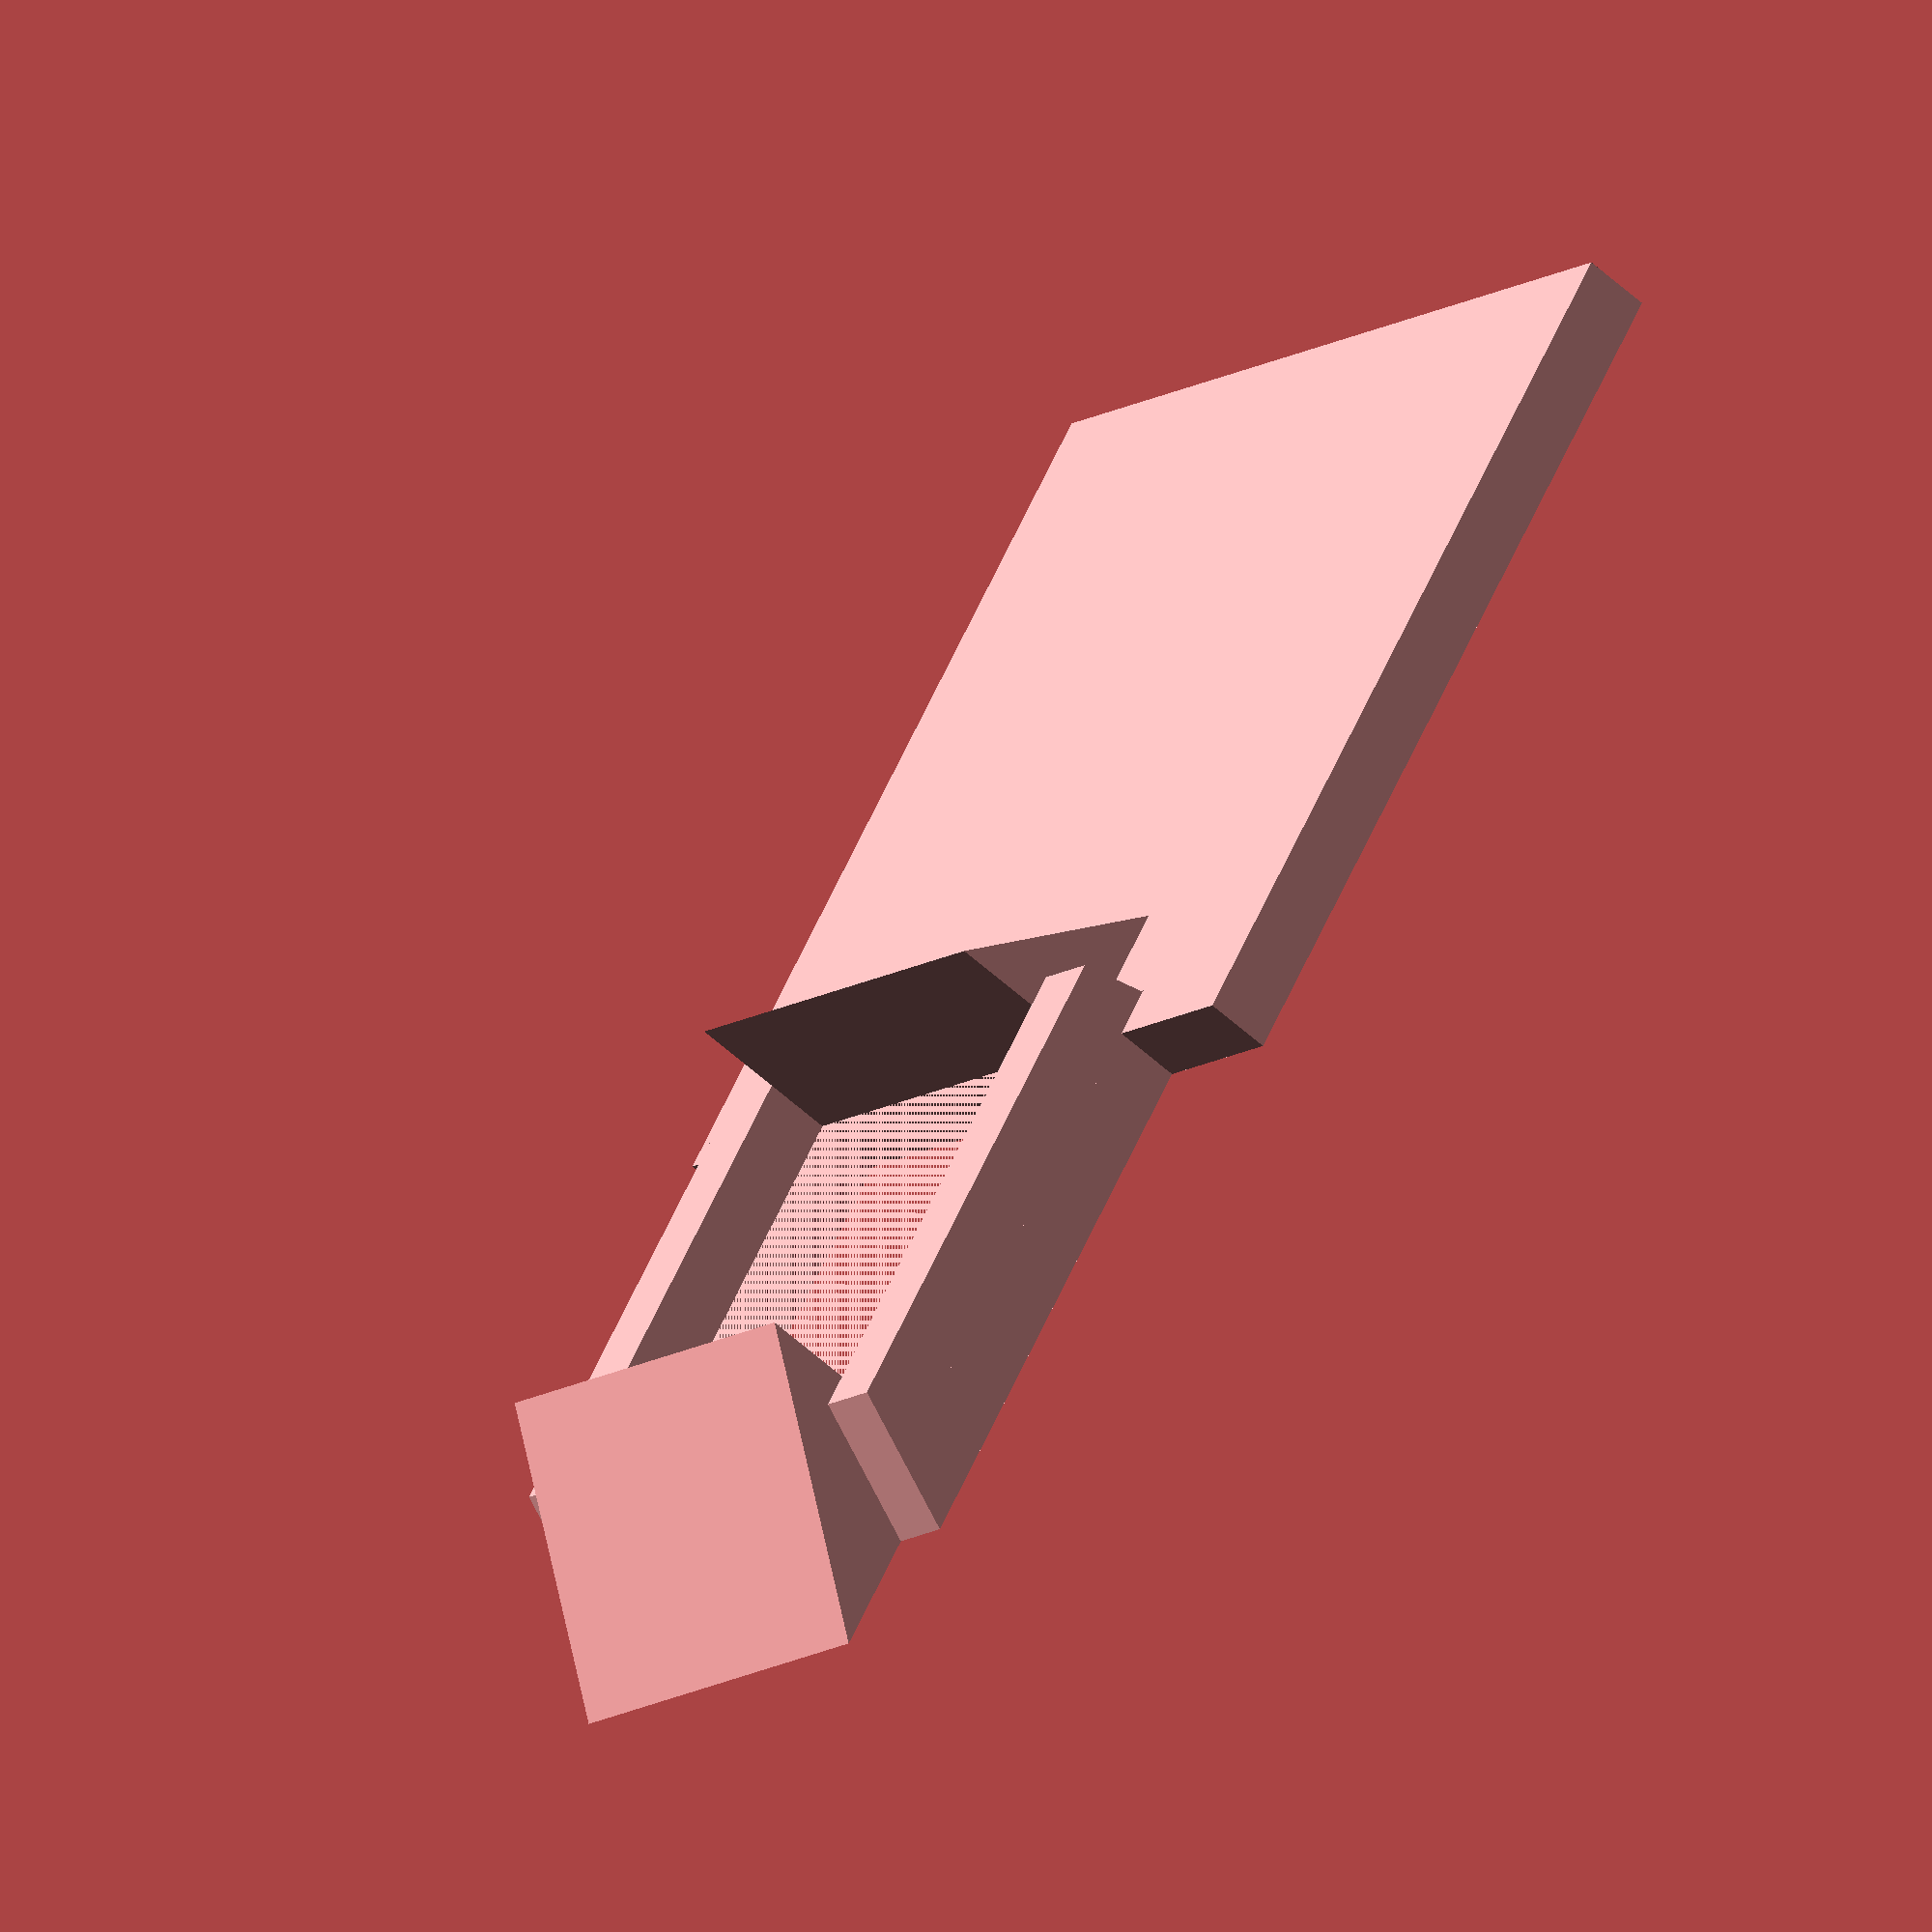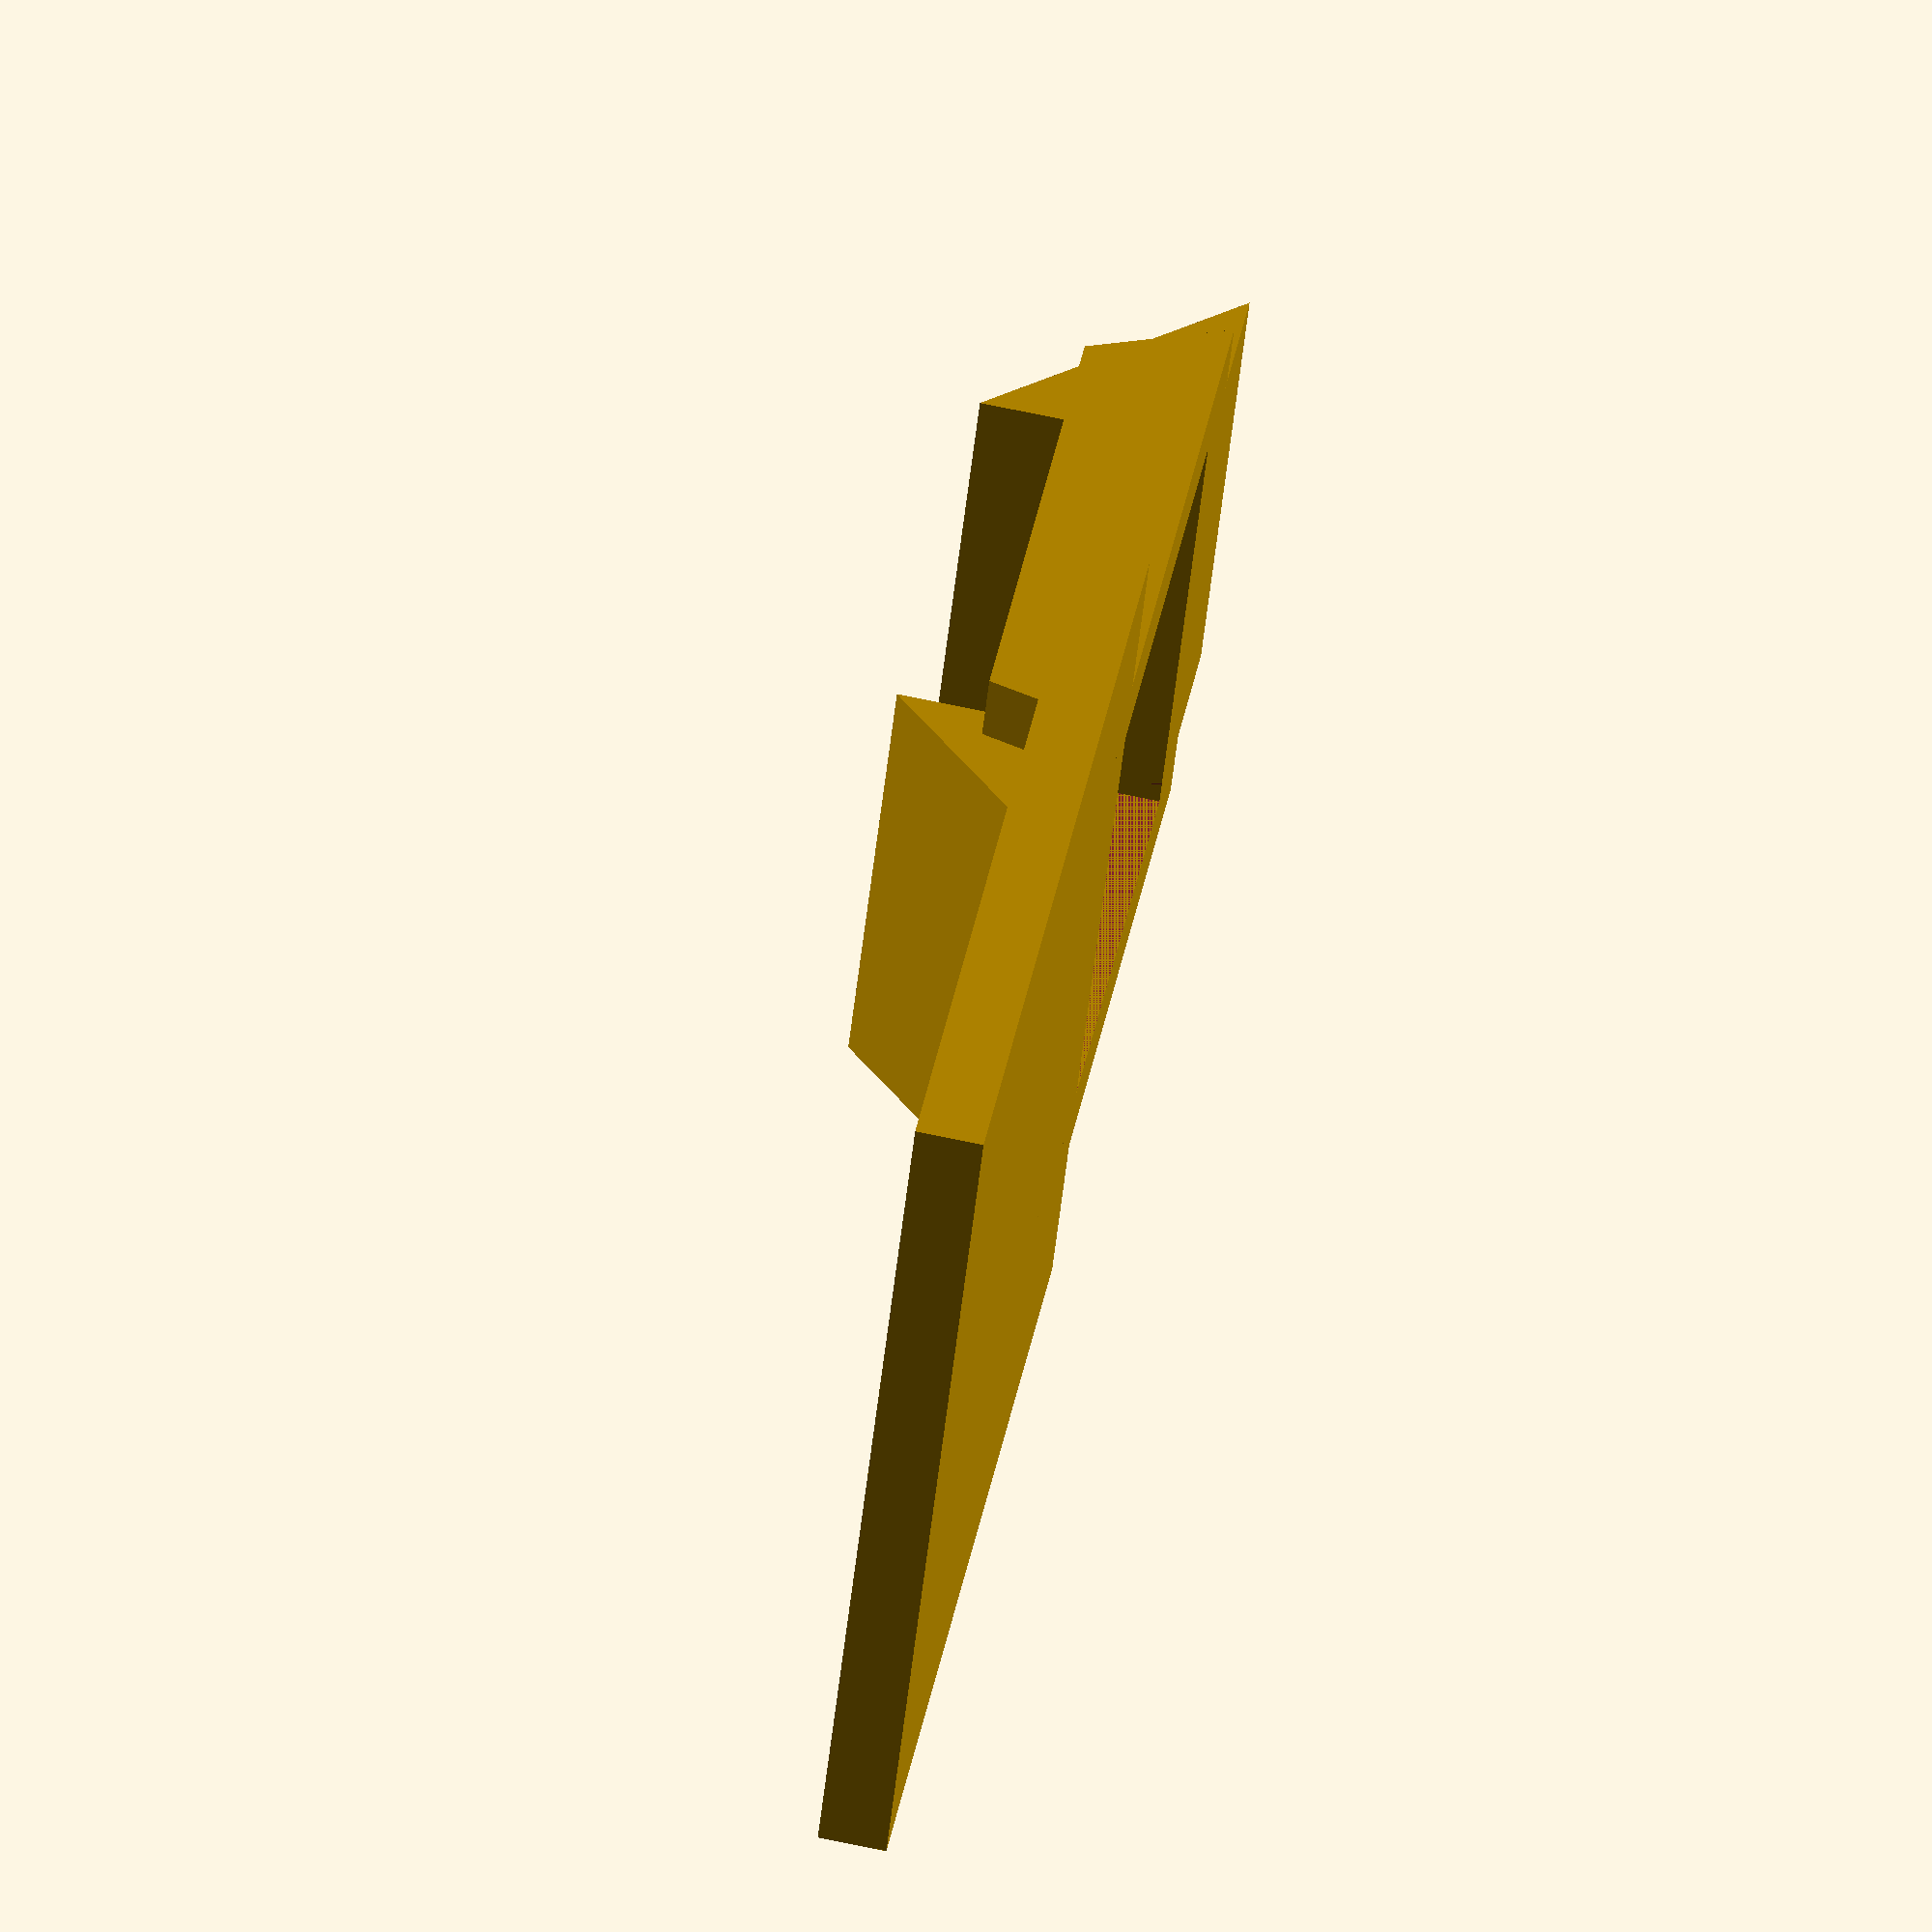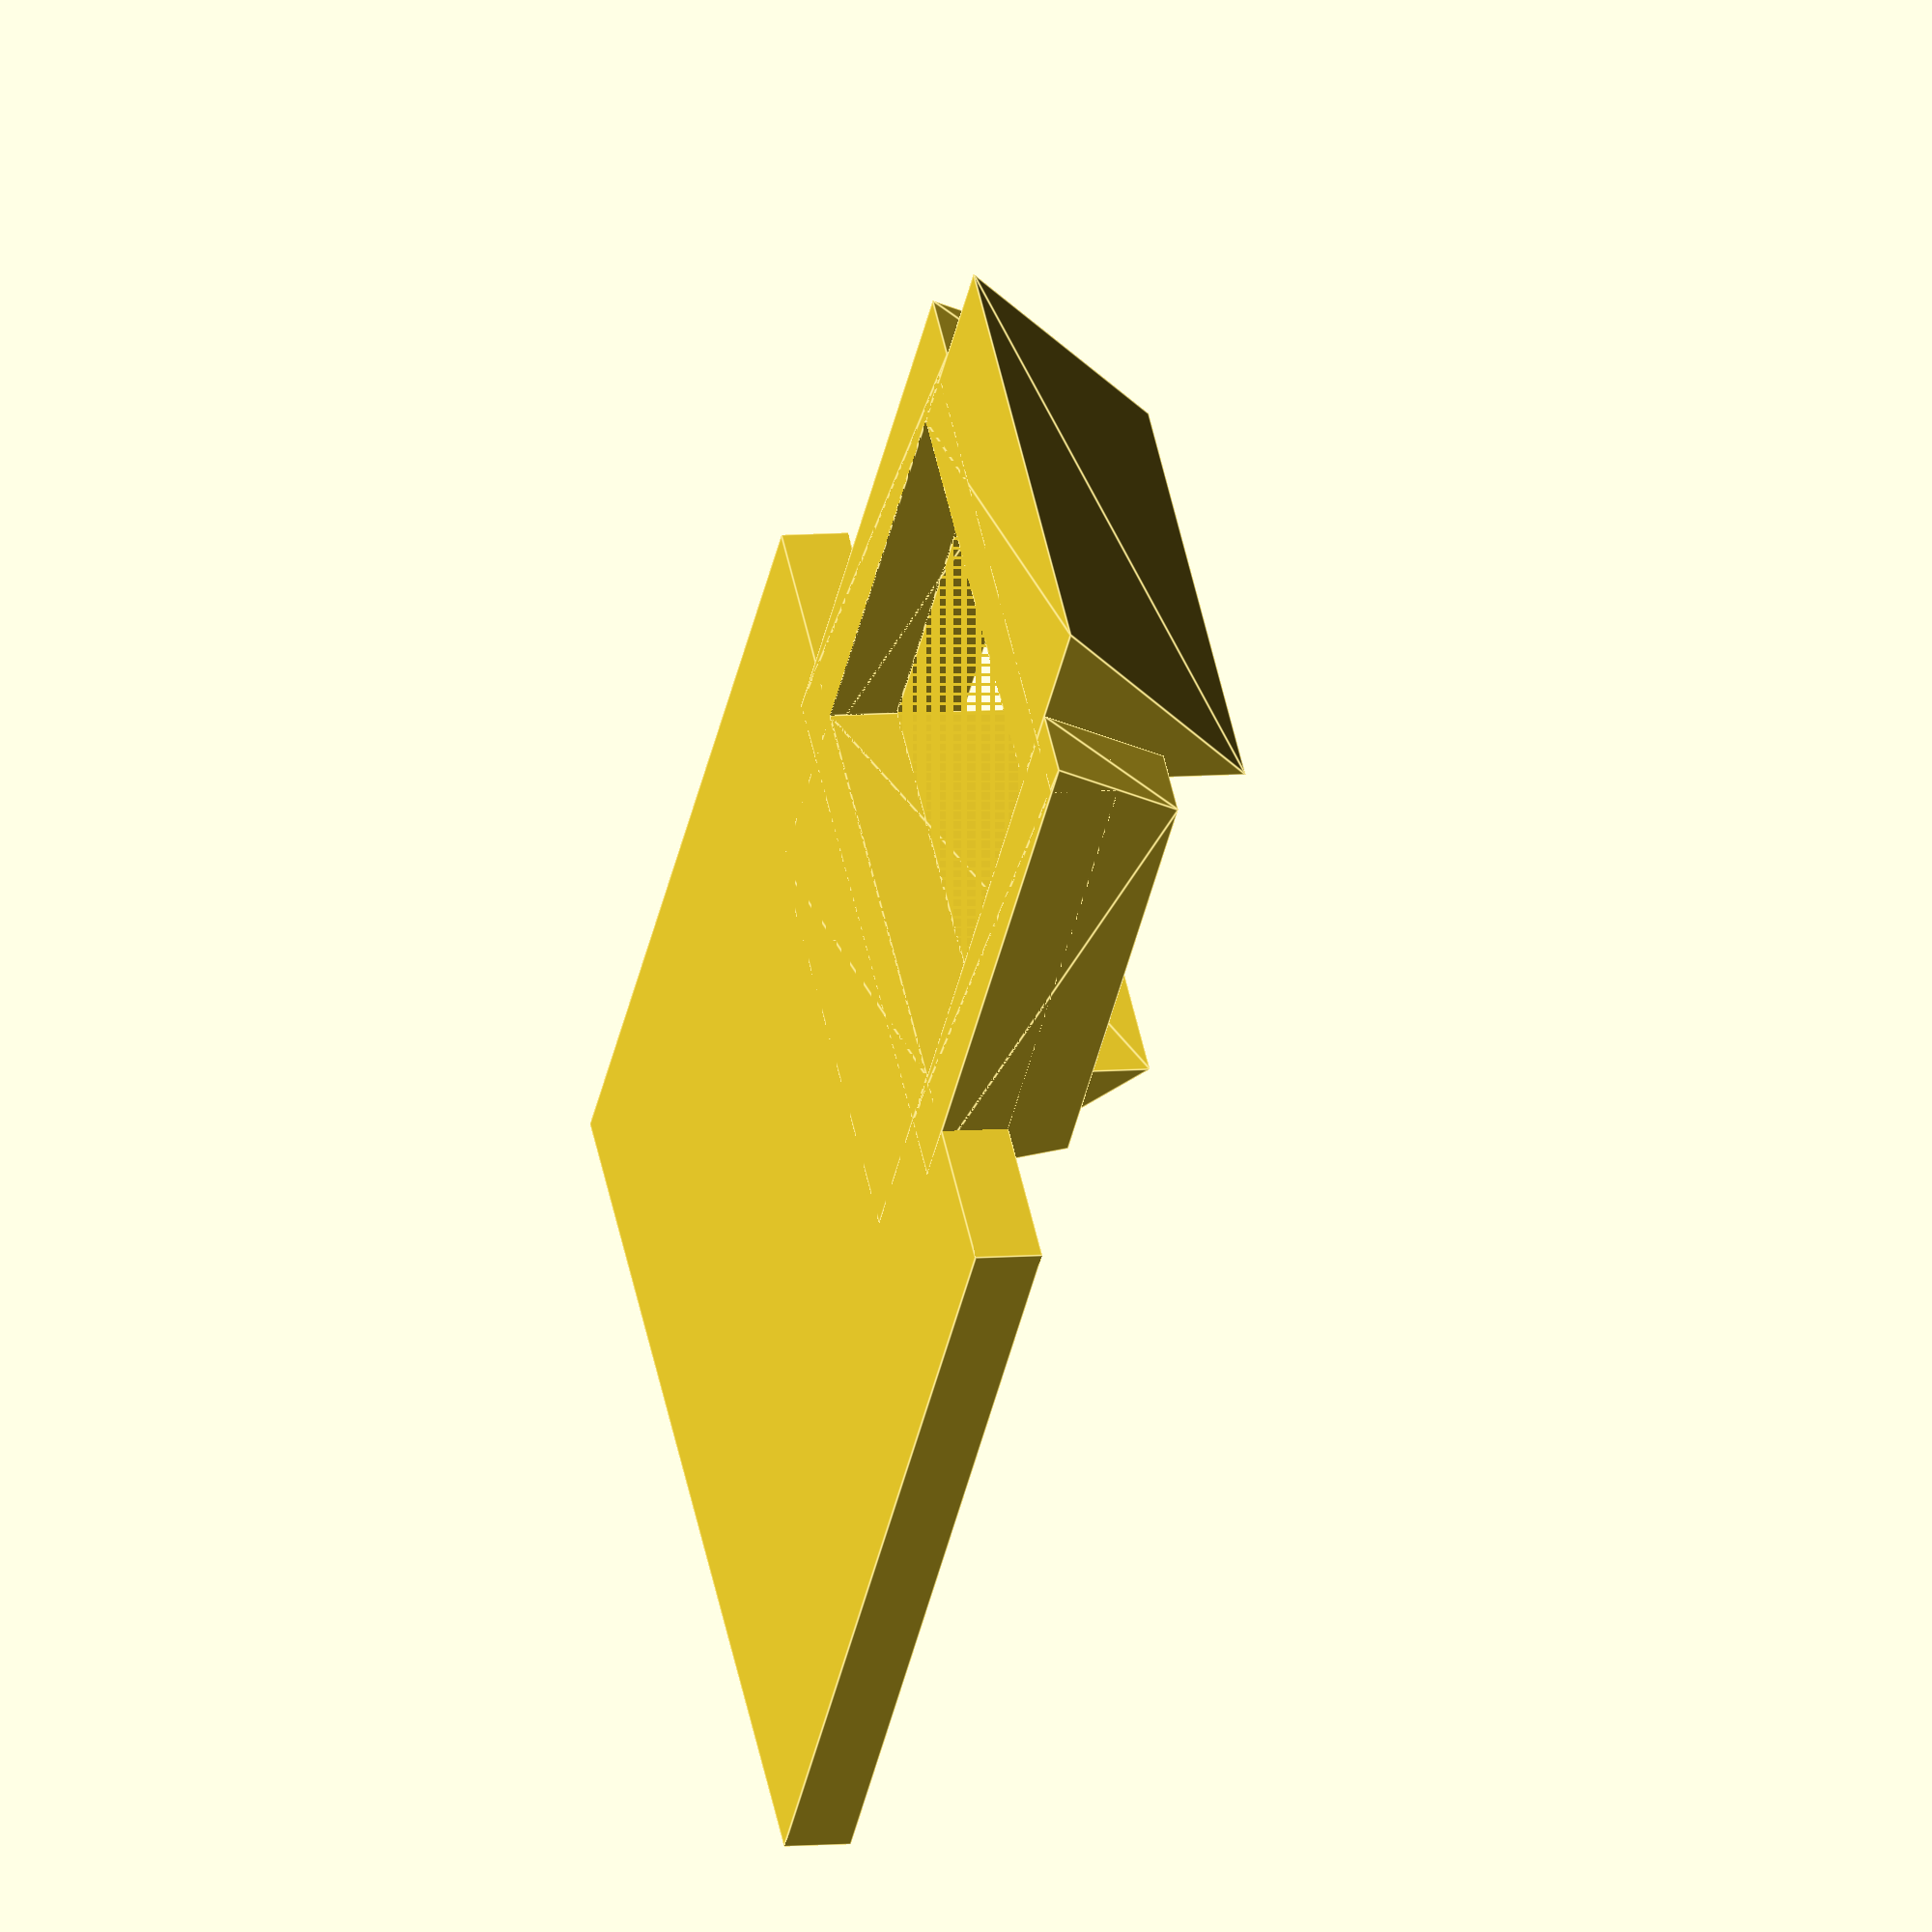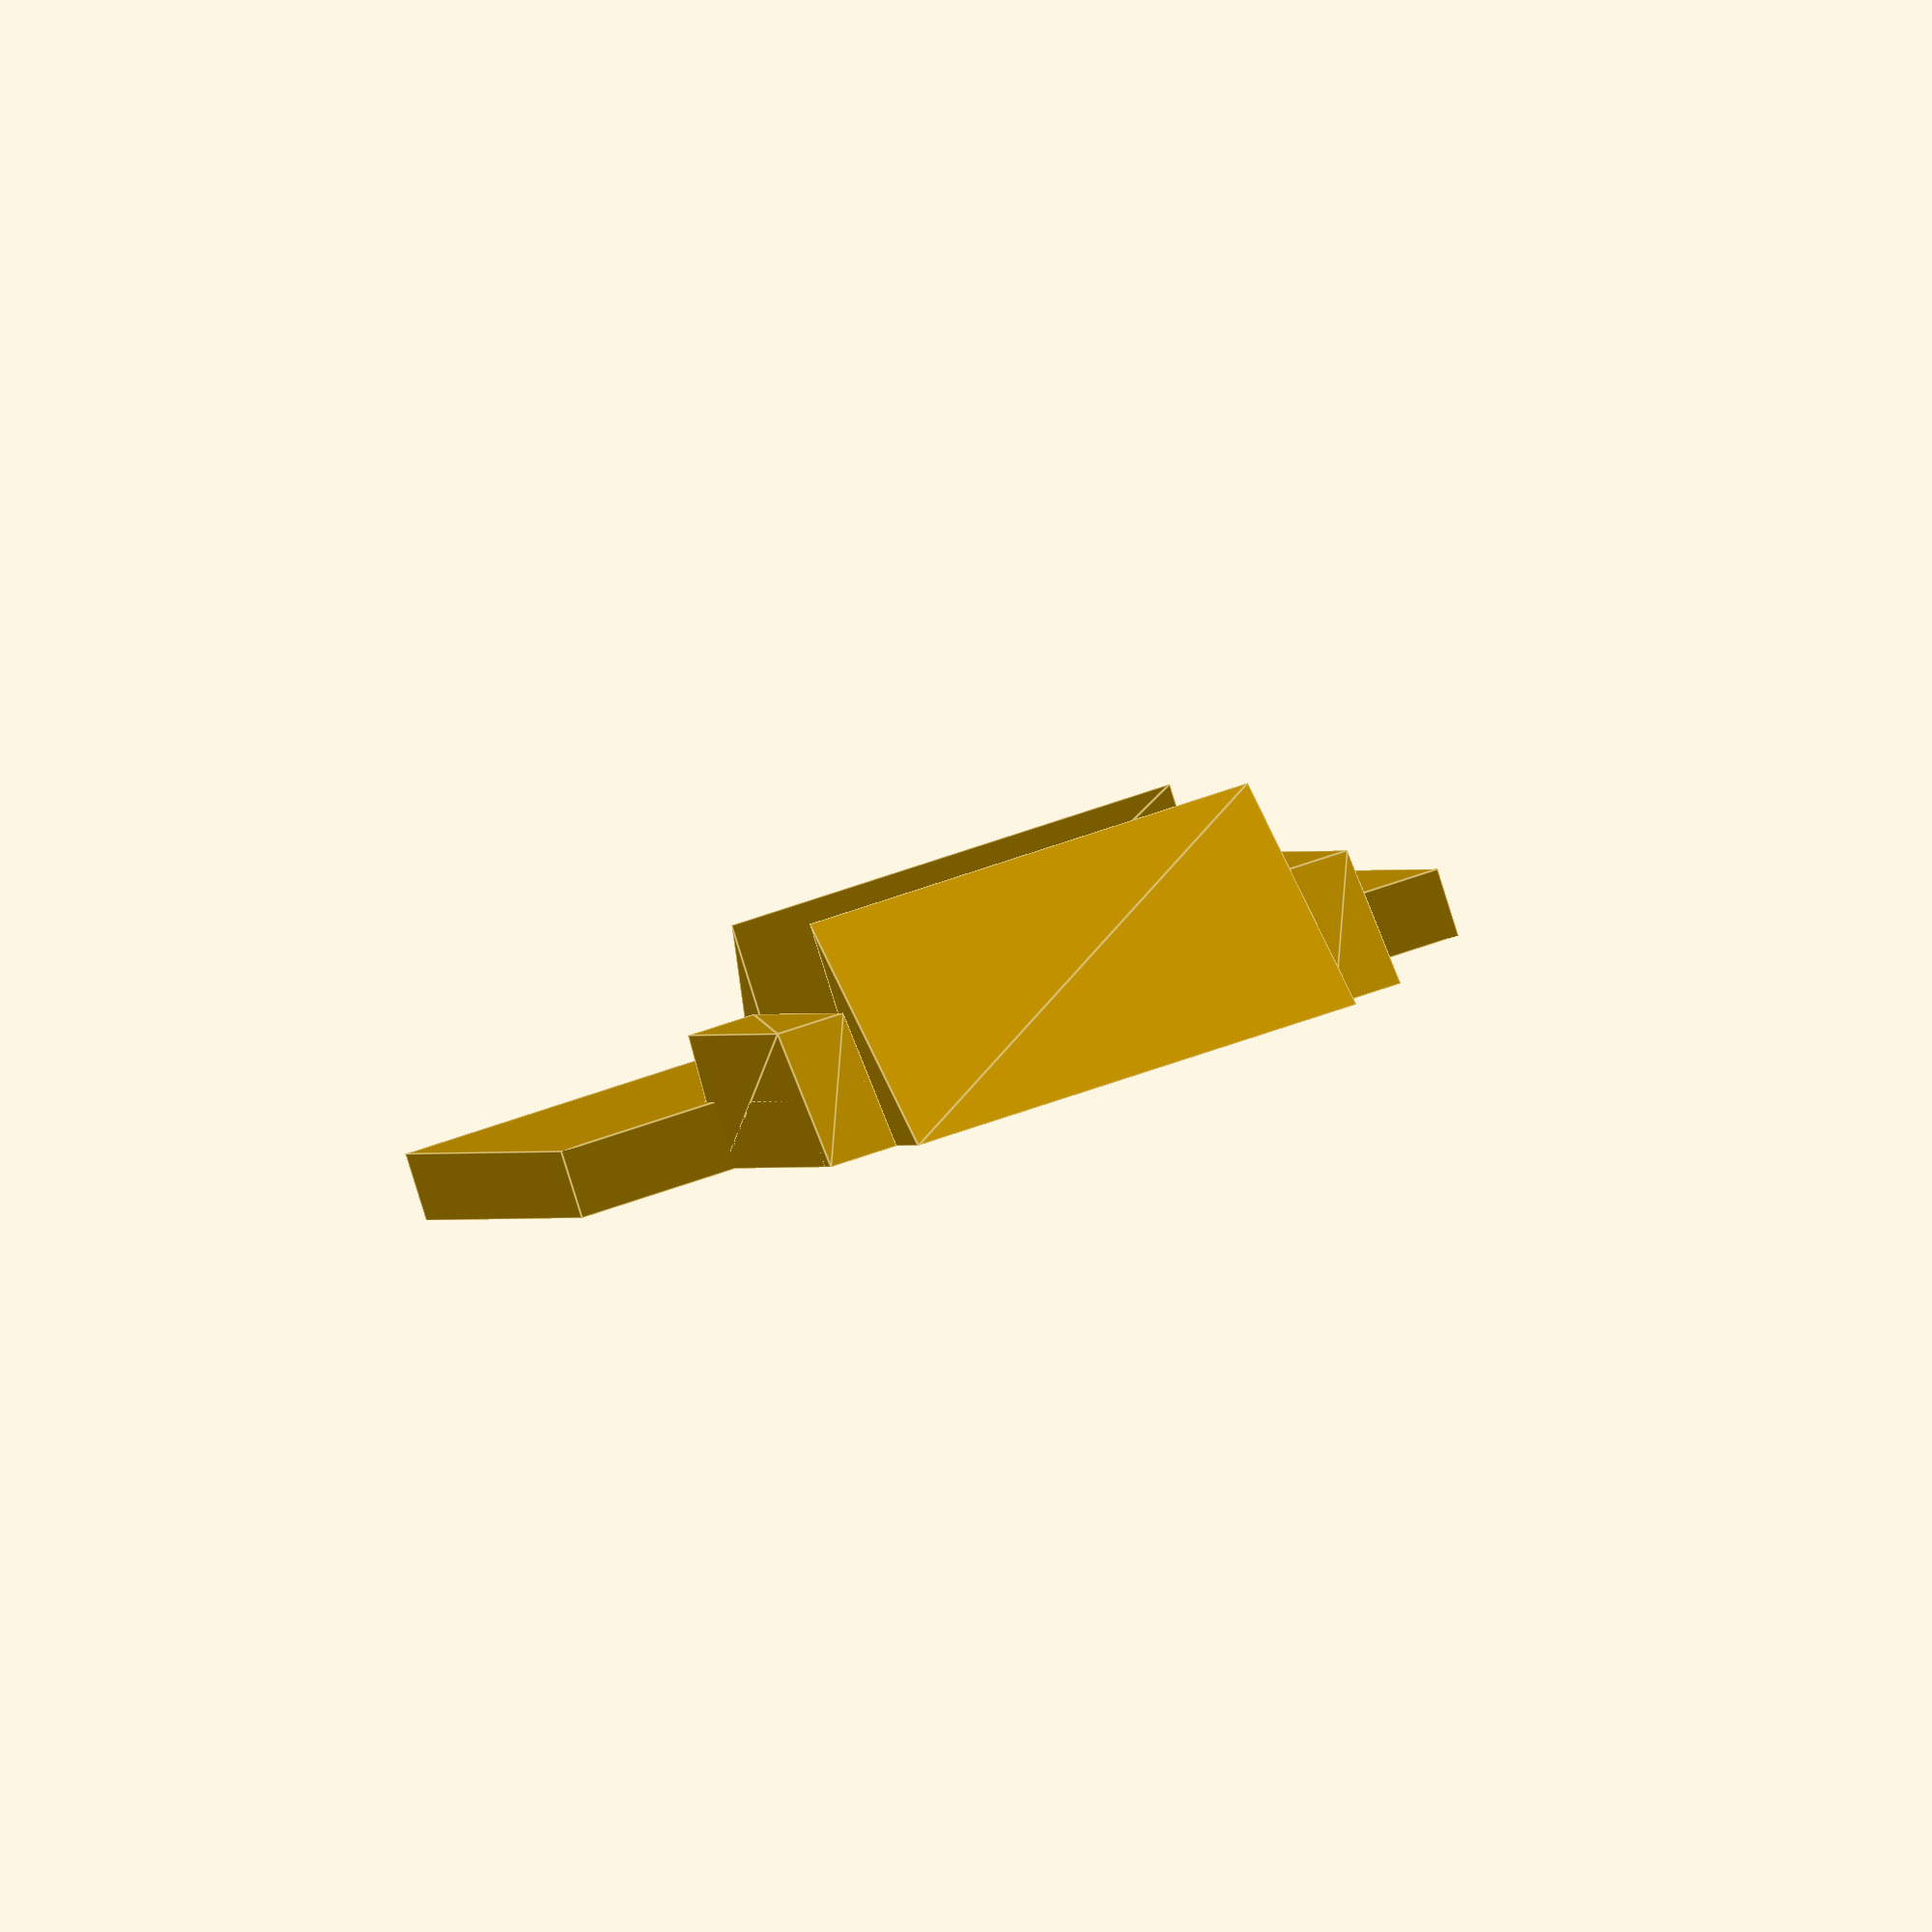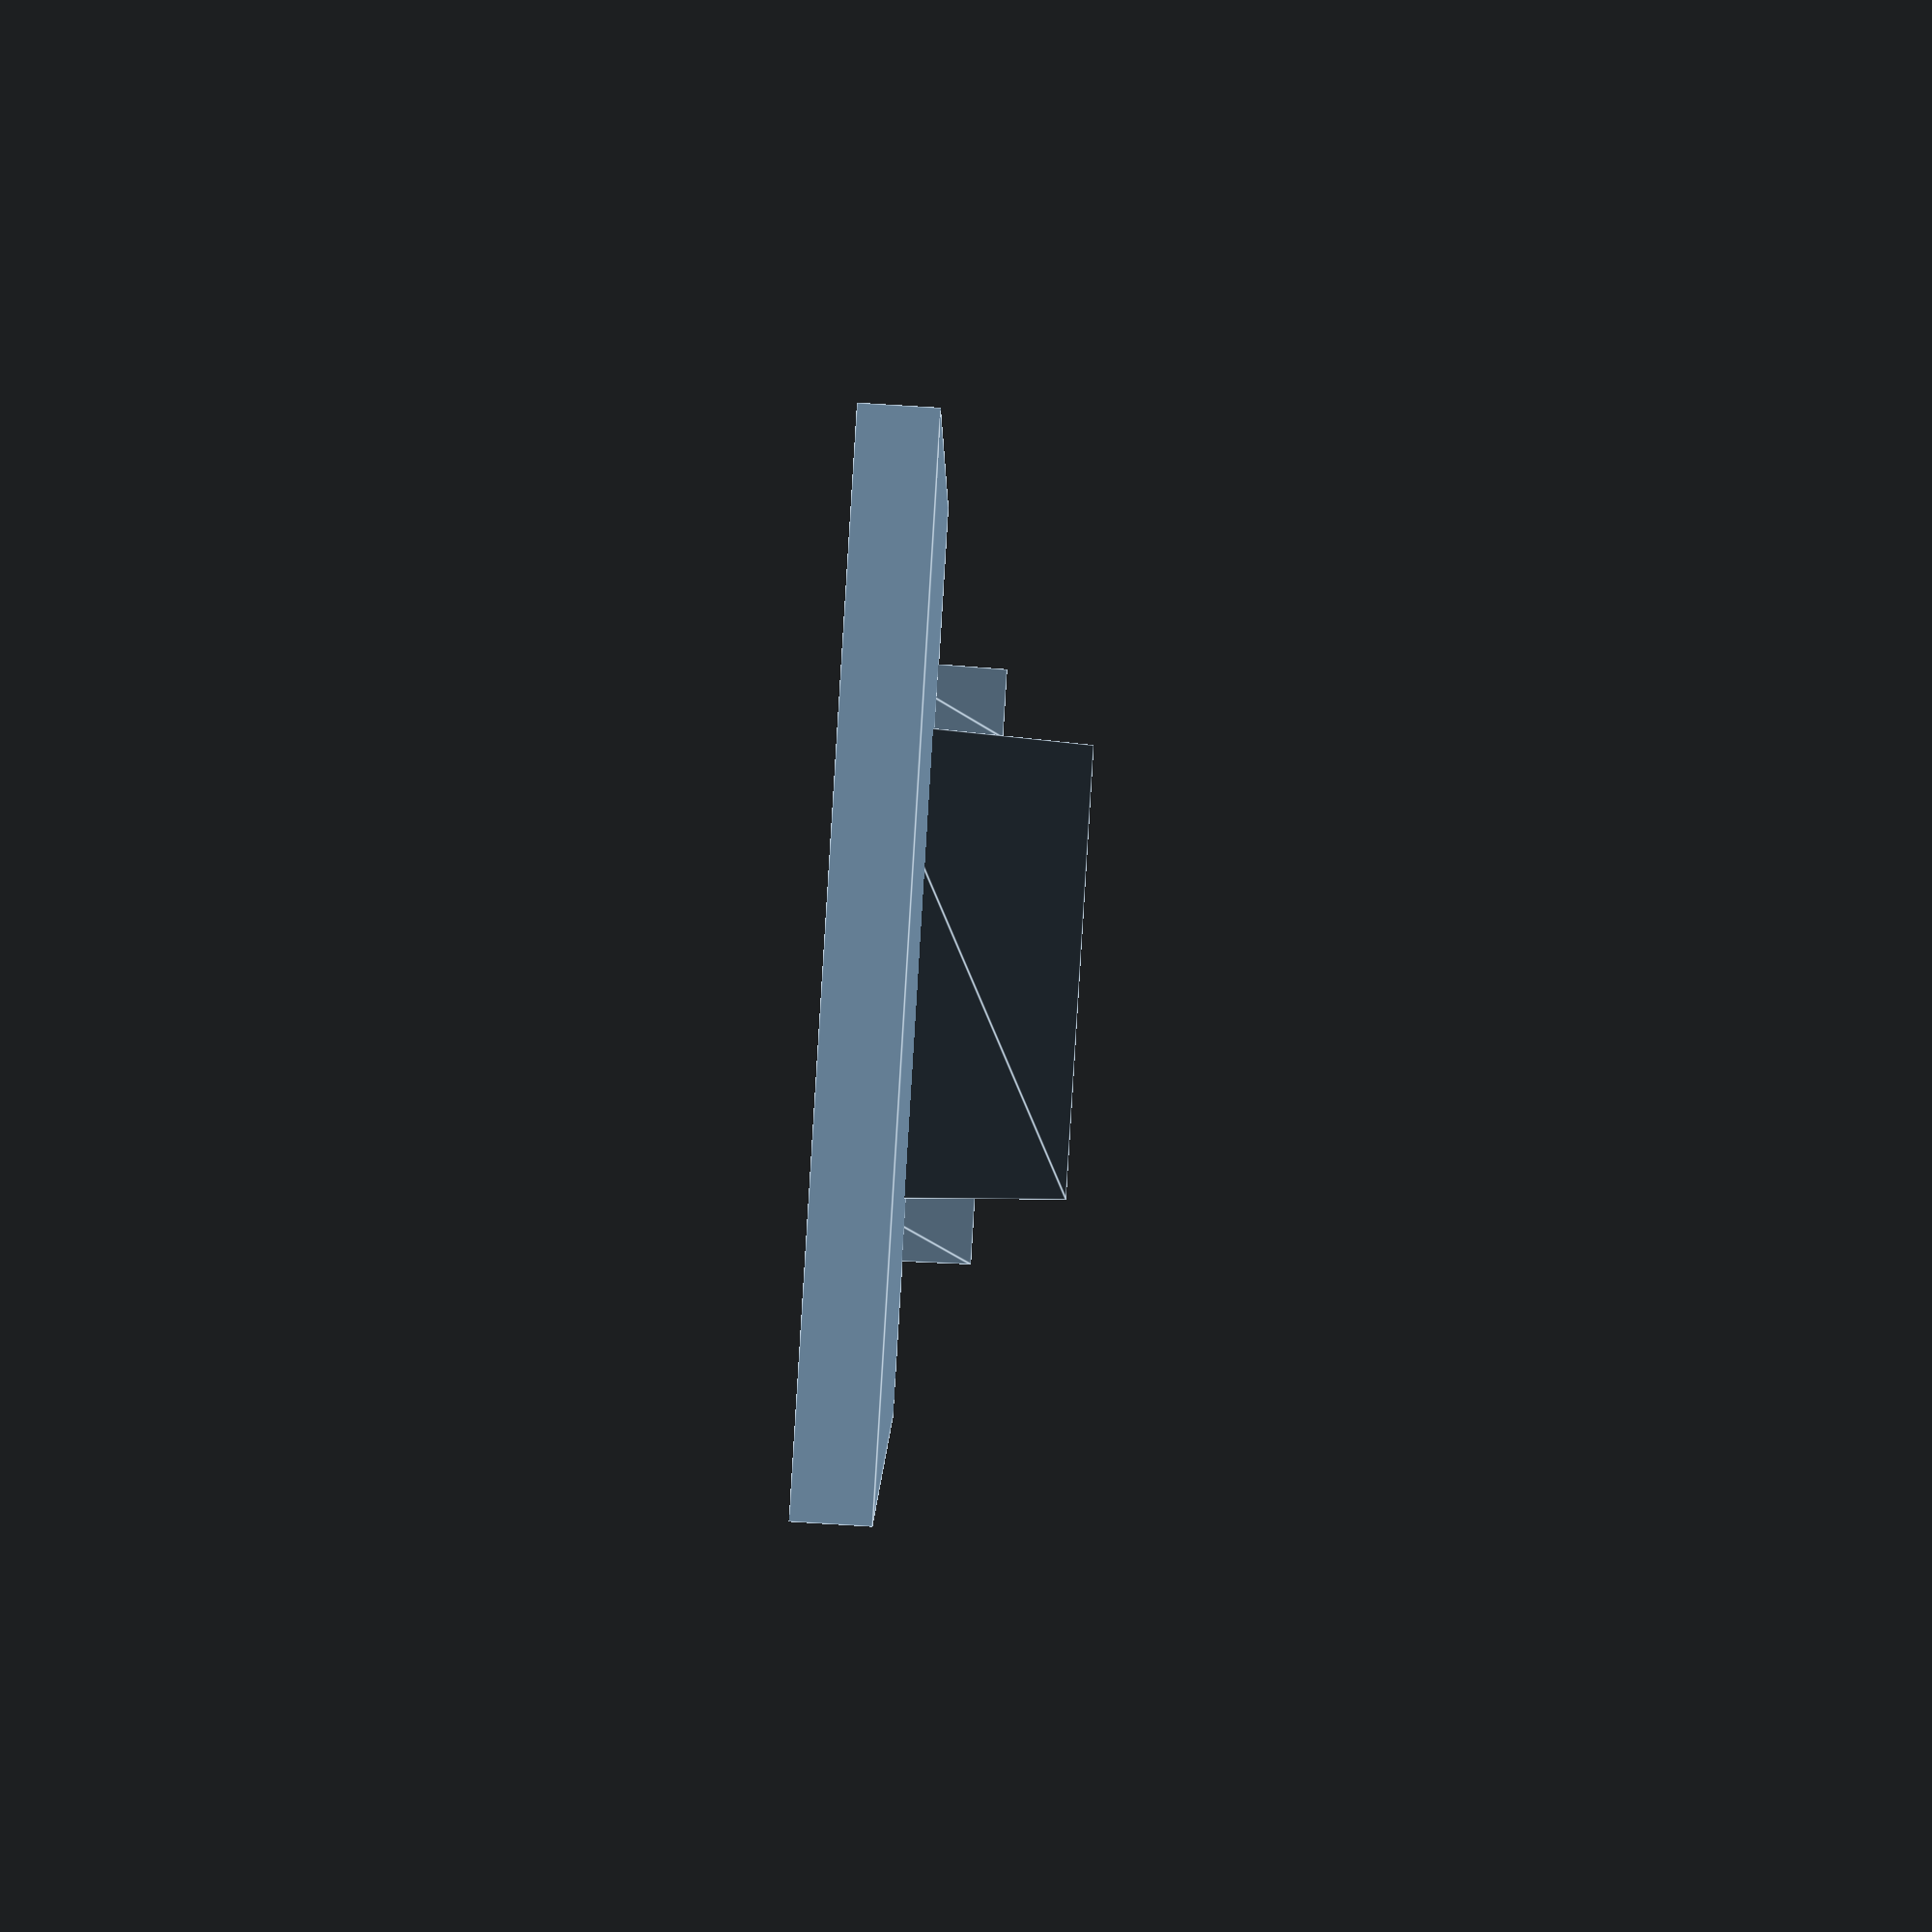
<openscad>
plateWidth = 40;
hookWidth = 3;
gapWidth = 20;
buttressHeight = 5;
wedgeWidth = 10;

cube ([plateWidth, plateWidth, hookWidth]);

translate ([plateWidth - hookWidth, (plateWidth - (gapWidth + (2 * hookWidth))) / 2, 0]) {
    difference () {
        cube ([gapWidth + (2 * hookWidth), gapWidth + (2 * hookWidth), hookWidth]);

        translate ([hookWidth, hookWidth, -hookWidth]) {
            cube ([gapWidth, gapWidth, hookWidth * 2]);
        }
    }

    translate ([0, hookWidth, 0]) {
        rotate([90,0,0]) {
            linear_extrude(height=hookWidth) {
                polygon(points=[
                    [0,0],
                    [hookWidth / 2, 2 * hookWidth],
                    [gapWidth + (3 * hookWidth / 2), 2 * hookWidth],
                    [gapWidth + (5 * hookWidth / 2), 0]
                ], paths=[
                    [0,1,2,3]
                ]);
            }
        }
    }

    translate ([0, (2 * hookWidth) + gapWidth, 0]) {
        rotate([90,0,0]) {
            linear_extrude(height=hookWidth) {
                polygon(points=[
                    [0,0],
                    [hookWidth / 2, 2 * hookWidth],
                    [gapWidth + (3 * hookWidth / 2), 2 * hookWidth],
                    [gapWidth + (5 * hookWidth / 2), 0]
                ], paths=[
                    [0,1,2,3]
                ]);
            }
        }
    }
}

translate ([plateWidth + gapWidth, (plateWidth + gapWidth)/2, 0]) {
    rotate ([90,0,0]) {
        linear_extrude(height=gapWidth) {
            polygon(points=[
                [0,0],
                [0,wedgeWidth],
                [wedgeWidth, 0]
            ], paths=[
                [0, 1, 2]
            ]);
        }
    }
}

translate ([plateWidth, (plateWidth + gapWidth)/2, 0]) {
    rotate([90,0,0]) {
        linear_extrude(height=gapWidth) {
            polygon(points=[
                [0,0],
                [0,wedgeWidth],
                [-wedgeWidth,0]
            ], paths=[
                [0,1,2]
            ]);
        }
    }
}

</openscad>
<views>
elev=237.2 azim=306.1 roll=133.6 proj=o view=wireframe
elev=289.7 azim=149.6 roll=101.9 proj=o view=wireframe
elev=353.5 azim=225.4 roll=253.0 proj=o view=edges
elev=87.1 azim=79.9 roll=17.4 proj=o view=edges
elev=92.9 azim=266.8 roll=266.5 proj=p view=edges
</views>
